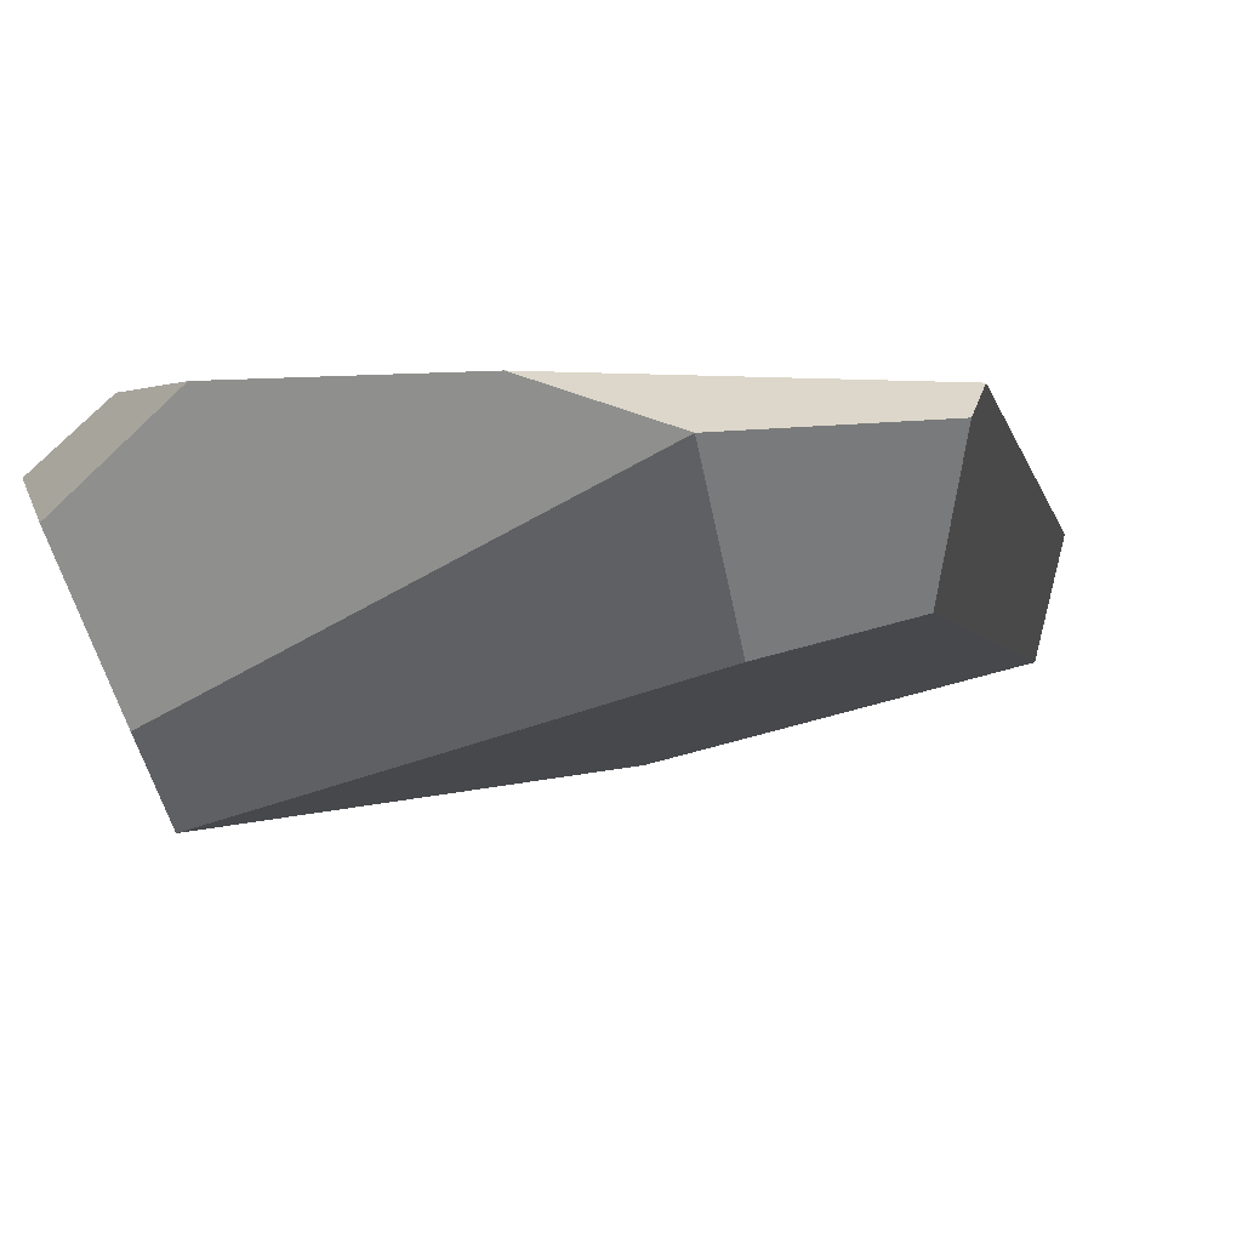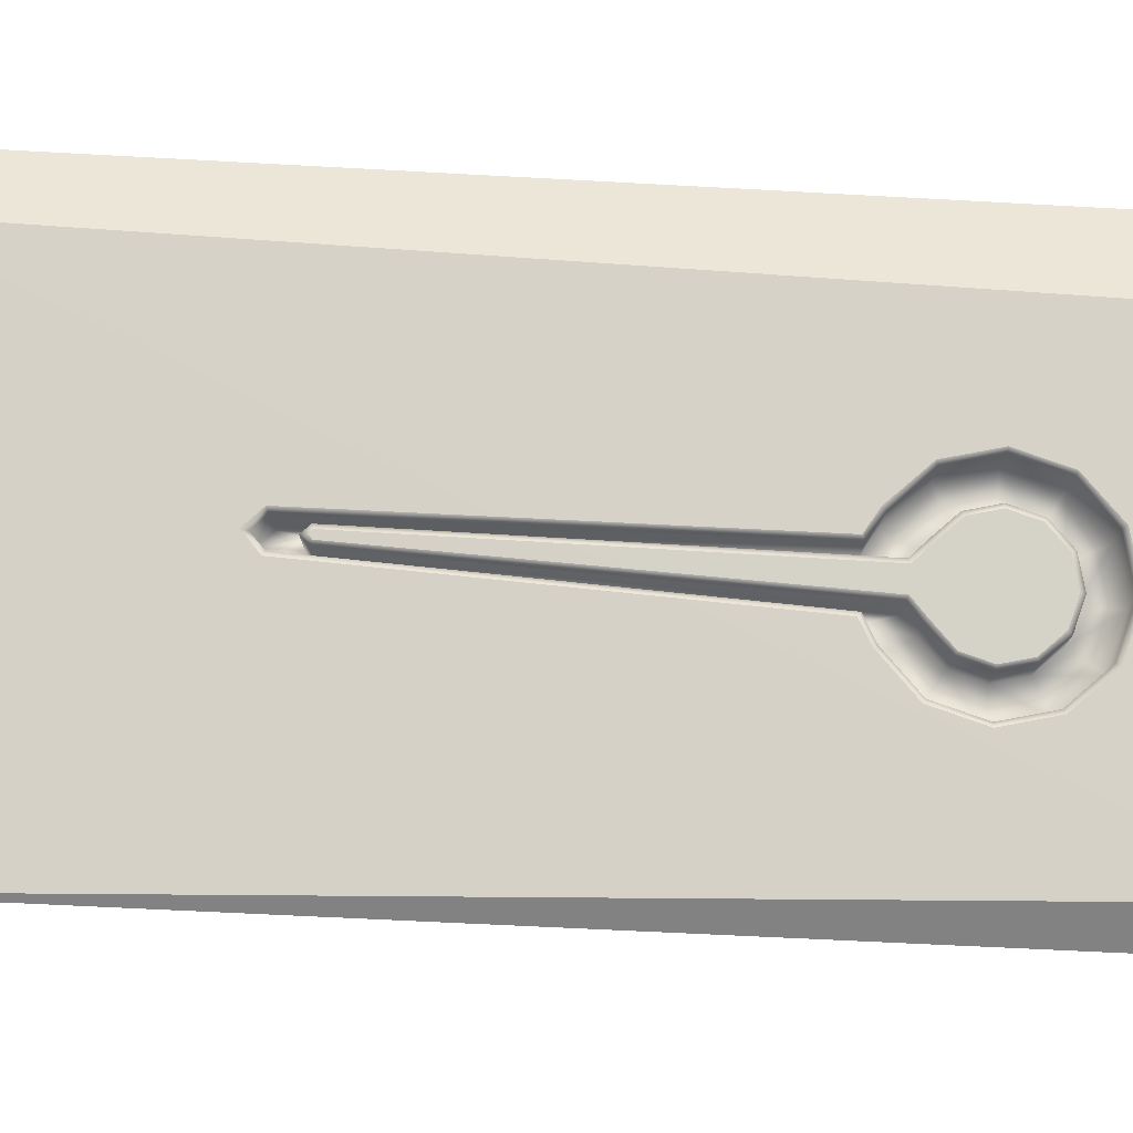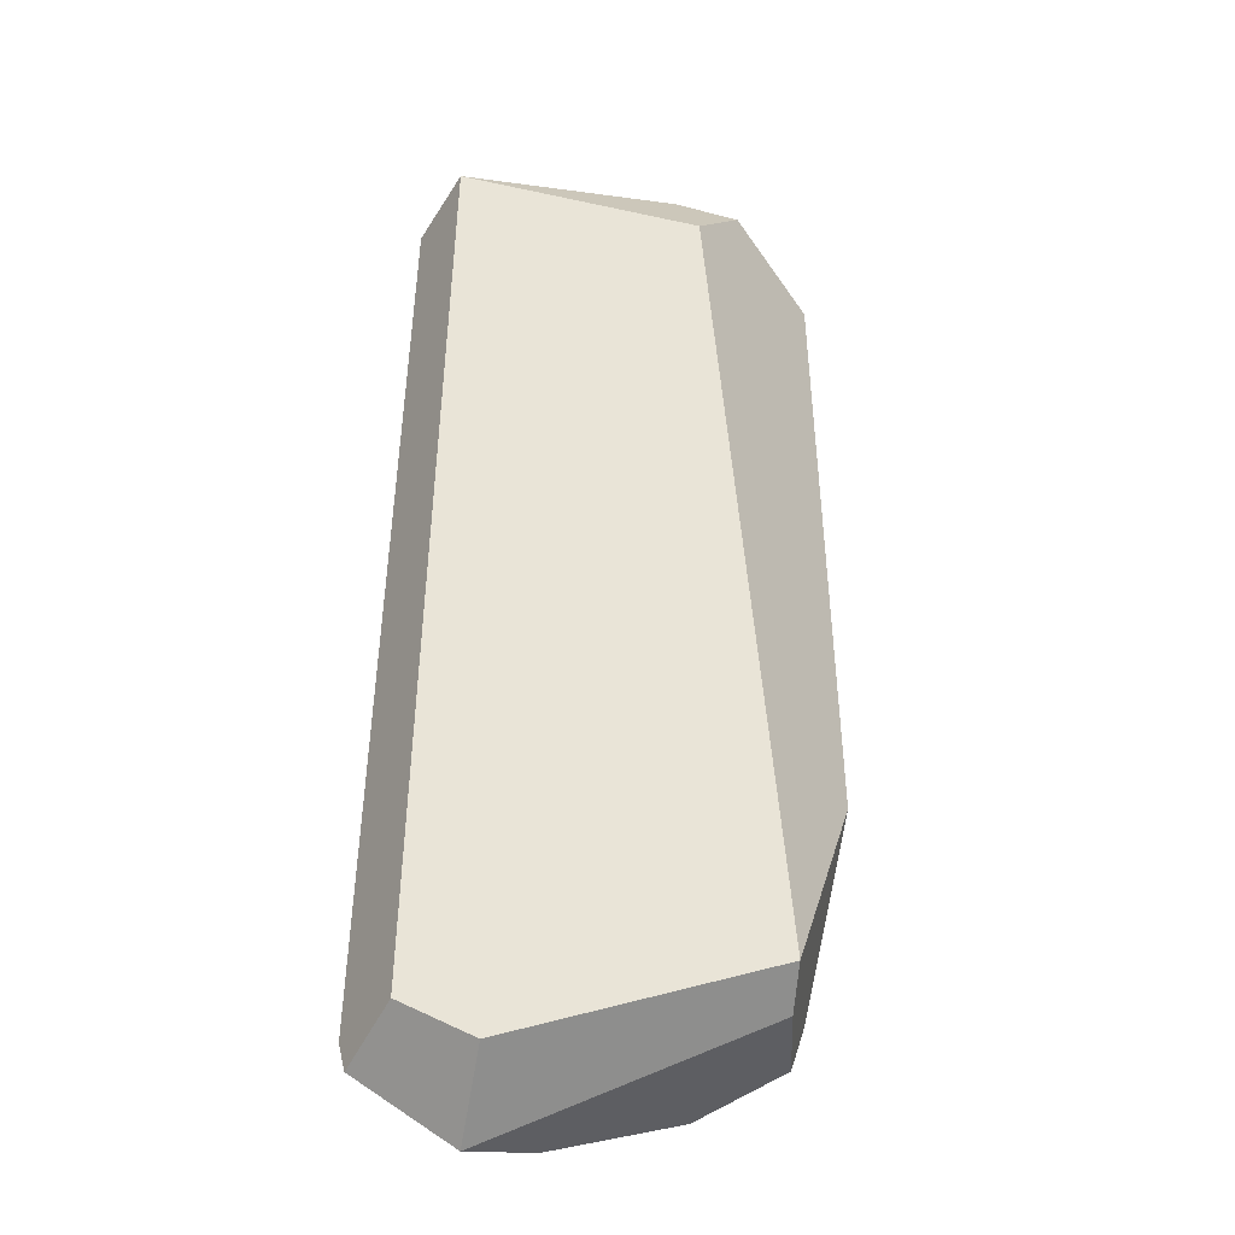
<metadata>
{"format":"obj","ext":"obj","renderer":"f3d","projection":"perspective","resolution":1024,"background":"white","views":[{"elev":-0.5,"azim":-170.0,"up":"+Y"},{"elev":79.1,"azim":-85.8,"up":"+Y"},{"elev":-28.7,"azim":-18.7,"up":"+Z"}]}
</metadata>
<code>
g rock1.001
v 0.007379 0.002903 0.00904
v 0.007474 0.004587 0.02913
v 0.006722 0.005479 0.002716
v -0.002551 0.006333 0.0214
v -0.005586 0.00622 0.02881
v -0.0009754 0.006407 0.0168
v -0.002551 0.006333 0.0214
v -0.002897 0.006312 0.02269
v -0.005586 0.00622 0.02881
v 0.0002624 0.006458 0.01354
v 0.005012 0.006642 0.001727
v 0.005265 0.006097 0.02997
v 0.005265 0.006097 0.02997
v 0.001927 0.006315 0.0214
v 0.0002624 0.006458 0.01354
v 0.005265 0.006097 0.02997
v 0.002512 0.00447 0.03134
v -0.006527 0.005368 0.02961
v 0.005265 0.006097 0.02997
v -0.006527 0.005368 0.02961
v -0.005586 0.00622 0.02881
v -0.007451 0.006601 0.001083
v -0.005586 0.00622 0.02881
v -0.006527 0.005368 0.02961
v -0.0001434 0.006446 0.01426
v -2.466e-05 0.006328 0.01428
v -0.0001322 0.006436 0.0149
v -0.0004963 0.006431 0.0152
v -0.0005085 0.006419 0.0159
v -0.0006265 0.006302 0.01588
v -0.0003117 0.00652 0.008952
v -0.0003117 0.006399 0.009116
v -0.0006547 0.006393 0.009446
v -0.0003117 0.00652 0.008952
v -0.0006547 0.006393 0.009446
v -0.0007717 0.006512 0.009395
v 0.005265 0.006097 0.02997
v 0.005012 0.006642 0.001727
v 0.006722 0.005479 0.002716
v 0.007474 0.004587 0.02913
v 0.0003274 0.006224 0.02021
v 0.0003274 0.004848 0.02021
v 3.123e-05 0.004848 0.009446
v 3.122e-05 0.006396 0.009446
v 0.0001515 0.006335 0.01382
v 0.006722 0.005479 0.002716
v 0.005012 0.006642 0.001727
v 0.003383 0.006662 -0.0002591
v 0.005925 0.004769 0.001055
v -0.0009754 0.006407 0.0168
v -0.001067 0.006349 0.02014
v -0.001616 0.006345 0.02047
v -0.002551 0.006333 0.0214
v -0.002897 0.006312 0.02269
v -0.002551 0.006289 0.02399
v -0.005586 0.00622 0.02881
v -0.001604 0.006269 0.02493
v -0.0003117 0.006258 0.02528
v 0.005265 0.006097 0.02997
v 0.0009809 0.006258 0.02493
v 0.001927 0.006271 0.02399
v 0.001927 0.006315 0.0214
v 0.0009928 0.006335 0.02047
v 0.0002624 0.006458 0.01354
v 0.000444 0.006343 0.02014
v 0.005265 0.006097 0.02997
v 0.002274 0.006292 0.02269
v 0.001927 0.006315 0.0214
v 0.001927 0.006271 0.02399
v 0.005265 0.006097 0.02997
v 0.007474 0.004587 0.02913
v 0.004045 0.002297 0.0308
v 0.002512 0.00447 0.03134
v 0.002049 0.003148 0.03163
v 0.004779 0.001814 0.001691
v 0.004435 0.0003214 0.002829
v 0.007379 0.002903 0.00904
v 0.005925 0.004769 0.001055
v 0.006722 0.005479 0.002716
v 0.007379 0.002903 0.00904
v 0.004435 0.0003214 0.002829
v 0.001976 0.0006709 0.02878
v 0.007474 0.004587 0.02913
v 0.004045 0.002297 0.0308
v 0.004779 0.001814 0.001691
v 0.005925 0.004769 0.001055
v 0.003383 0.006662 -0.0002591
v -0.003927 0.005793 -0.001974
v -0.001313 0.006663 -0.00156
v 0.002049 0.003148 0.03163
v 0.004045 0.002297 0.0308
v 0.001976 0.0006709 0.02878
v -0.00585 0.002769 0.0305
v -0.007344 0.006071 8.17e-05
v -0.003927 0.005793 -0.001974
v -0.001313 0.006663 -0.00156
v -0.007451 0.006601 0.001083
v -0.006527 0.005368 0.02961
v -0.00585 0.002769 0.0305
v -0.006686 0.003477 0.001509
v -0.007344 0.006071 8.17e-05
v -0.007451 0.006601 0.001083
v -0.00585 0.002769 0.0305
v -0.006527 0.005368 0.02961
v 0.002512 0.00447 0.03134
v 0.002049 0.003148 0.03163
v 0.004435 0.0003214 0.002829
v -0.004251 0.002805 0.0003719
v -0.006686 0.003477 0.001509
v -0.00585 0.002769 0.0305
v 0.001976 0.0006709 0.02878
v -0.003927 0.005793 -0.001974
v -0.004251 0.002805 0.0003719
v 0.004435 0.0003214 0.002829
v 0.004779 0.001814 0.001691
v -0.007344 0.006071 8.17e-05
v -0.006686 0.003477 0.001509
v -0.004251 0.002805 0.0003719
v -0.003927 0.005793 -0.001974
v -9.507e-05 0.004848 0.01023
v 9.206e-05 0.004848 0.021
v 9.206e-05 0.006209 0.021
v -9.507e-05 0.00639 0.01023
v -2.466e-05 0.006328 0.01428
v -0.0007155 0.006212 0.021
v -0.0007155 0.004848 0.021
v -0.0005284 0.004848 0.01023
v -0.0005284 0.006388 0.01023
v -0.0006265 0.006302 0.01588
v -0.0003117 0.006399 0.009116
v -0.0003117 0.004848 0.009116
v -0.0006547 0.004848 0.009446
v -0.0006547 0.006393 0.009446
v -0.0007155 0.004848 0.021
v -0.0009509 0.004848 0.02021
v -0.0006547 0.004848 0.009446
v -0.0005284 0.004848 0.01023
v -0.0006547 0.004848 0.009446
v -0.0009509 0.004848 0.02021
v -0.0009509 0.006229 0.02021
v -0.0006547 0.006393 0.009446
v -0.0008478 0.006294 0.01646
v 3.122e-05 0.006396 0.009446
v 3.123e-05 0.004848 0.009446
v -0.0003117 0.004848 0.009116
v -0.0003117 0.006399 0.009116
v -0.00109 0.006207 0.02135
v -0.00109 0.004848 0.02135
v -0.0007155 0.004848 0.021
v -0.0007155 0.006212 0.021
v -0.00109 0.004848 0.02135
v -0.001543 0.004848 0.02056
v -0.0009509 0.004848 0.02021
v -0.0007155 0.004848 0.021
v -0.0006547 0.004848 0.009446
v -0.0003117 0.004848 0.009116
v -0.0003117 0.004848 0.01002
v -0.0005284 0.004848 0.01023
v -0.0009509 0.006229 0.02021
v -0.0009509 0.004848 0.02021
v -0.001543 0.004848 0.02056
v -0.001543 0.006225 0.02056
v -0.0005085 0.006419 0.0159
v -0.0001322 0.006436 0.0149
v -2.544e-05 0.006327 0.02105
v -0.000598 0.006329 0.02105
v -0.001006 0.006324 0.02143
v 0.0003853 0.006319 0.02143
v -0.001553 0.006316 0.02198
v 0.0009295 0.006308 0.02198
v -0.001745 0.006304 0.02269
v 0.001122 0.006295 0.02269
v -0.001553 0.006291 0.02341
v 0.0009295 0.006283 0.02341
v -0.001028 0.00628 0.02393
v 0.0004049 0.006275 0.02393
v -0.0003117 0.006274 0.02413
v -0.001659 0.006199 0.02192
v -0.001659 0.004848 0.02192
v -0.00109 0.004848 0.02135
v -0.00109 0.006207 0.02135
v -0.002445 0.004848 0.02146
v -0.001543 0.004848 0.02056
v -0.00109 0.004848 0.02135
v -0.001659 0.004848 0.02192
v -0.0003117 0.004848 0.009116
v 3.123e-05 0.004848 0.009446
v -9.507e-05 0.004848 0.01023
v -0.0003117 0.004848 0.01002
v -0.001543 0.006225 0.02056
v -0.001543 0.004848 0.02056
v -0.002445 0.004848 0.02146
v -0.002445 0.006213 0.02146
v 0.0009197 0.006215 0.02056
v 0.0009197 0.004848 0.02056
v 0.0003274 0.004848 0.02021
v 0.0003274 0.006224 0.02021
v -0.001868 0.006186 0.02269
v -0.001868 0.004848 0.02269
v -0.001659 0.004848 0.02192
v -0.001659 0.006199 0.02192
v -0.0005284 0.006388 0.01023
v -0.0005284 0.004848 0.01023
v -0.0003117 0.004848 0.01002
v -0.0003117 0.006392 0.01002
v -0.002774 0.004848 0.02269
v -0.002445 0.004848 0.02146
v -0.001659 0.004848 0.02192
v -0.001868 0.004848 0.02269
v 0.0003274 0.004848 0.02021
v 9.206e-05 0.004848 0.021
v -9.507e-05 0.004848 0.01023
v 3.123e-05 0.004848 0.009446
v -0.002445 0.006213 0.02146
v -0.002445 0.004848 0.02146
v -0.002774 0.004848 0.02269
v -0.002774 0.006194 0.02269
v 0.001821 0.006196 0.02146
v 0.001821 0.004848 0.02146
v 0.0009197 0.004848 0.02056
v 0.0009197 0.006215 0.02056
v -0.001659 0.006171 0.02347
v -0.001659 0.004848 0.02347
v -0.001868 0.004848 0.02269
v -0.001868 0.006186 0.02269
v -0.0004109 0.006506 0.01028
v -0.0003117 0.006508 0.01019
v -0.0002126 0.006507 0.01028
v -0.0001434 0.006446 0.01426
v -0.0004963 0.006431 0.0152
v -0.002445 0.004848 0.02393
v -0.002774 0.004848 0.02269
v -0.001868 0.004848 0.02269
v -0.001659 0.004848 0.02347
v 0.0009197 0.004848 0.02056
v 0.0004662 0.004848 0.02135
v 9.206e-05 0.004848 0.021
v 0.0003274 0.004848 0.02021
v -0.002774 0.006194 0.02269
v -0.002774 0.004848 0.02269
v -0.002445 0.004848 0.02393
v -0.002445 0.006171 0.02393
v 0.002151 0.006174 0.02269
v 0.002151 0.004848 0.02269
v 0.001821 0.004848 0.02146
v 0.001821 0.006196 0.02146
v -0.00109 0.00616 0.02404
v -0.00109 0.004848 0.02404
v -0.001659 0.004848 0.02347
v -0.001659 0.006171 0.02347
v -0.0003117 0.006392 0.01002
v -0.0003117 0.004848 0.01002
v -9.507e-05 0.004848 0.01023
v -9.507e-05 0.00639 0.01023
v -0.001543 0.004848 0.02483
v -0.002445 0.004848 0.02393
v -0.001659 0.004848 0.02347
v -0.00109 0.004848 0.02404
v 0.0009197 0.004848 0.02056
v 0.001821 0.004848 0.02146
v 0.001036 0.004848 0.02192
v 0.0004662 0.004848 0.02135
v -0.002445 0.006171 0.02393
v -0.002445 0.004848 0.02393
v -0.001543 0.004848 0.02483
v -0.001543 0.006152 0.02483
v 0.001821 0.006154 0.02393
v 0.001821 0.004848 0.02393
v 0.002151 0.004848 0.02269
v 0.002151 0.006174 0.02269
v -0.0003117 0.006154 0.02425
v -0.0003117 0.004848 0.02425
v -0.00109 0.004848 0.02404
v -0.00109 0.00616 0.02404
v 9.206e-05 0.006209 0.021
v 9.206e-05 0.004848 0.021
v 0.0004662 0.004848 0.02135
v 0.0004662 0.006202 0.02135
v -0.0003117 0.004848 0.02516
v -0.001543 0.004848 0.02483
v -0.00109 0.004848 0.02404
v -0.0003117 0.004848 0.02425
v 0.001821 0.004848 0.02146
v 0.002151 0.004848 0.02269
v 0.001244 0.004848 0.02269
v 0.001036 0.004848 0.02192
v -0.001543 0.006152 0.02483
v -0.001543 0.004848 0.02483
v -0.0003117 0.004848 0.02516
v -0.0003117 0.006141 0.02516
v 0.0009197 0.006142 0.02483
v 0.0009197 0.004848 0.02483
v 0.001821 0.004848 0.02393
v 0.001821 0.006154 0.02393
v 0.0004662 0.006155 0.02404
v 0.0004662 0.004848 0.02404
v -0.0003117 0.004848 0.02425
v -0.0003117 0.006154 0.02425
v 0.0004662 0.006202 0.02135
v 0.0004662 0.004848 0.02135
v 0.001036 0.004848 0.02192
v 0.001036 0.00619 0.02192
v 0.0009197 0.004848 0.02483
v -0.0003117 0.004848 0.02516
v -0.0003117 0.004848 0.02425
v 0.0004662 0.004848 0.02404
v 0.002151 0.004848 0.02269
v 0.001821 0.004848 0.02393
v 0.001036 0.004848 0.02347
v 0.001244 0.004848 0.02269
v -0.0003117 0.006141 0.02516
v -0.0003117 0.004848 0.02516
v 0.0009197 0.004848 0.02483
v 0.0009197 0.006142 0.02483
v 0.001036 0.006163 0.02347
v 0.001036 0.004848 0.02347
v 0.0004662 0.004848 0.02404
v 0.0004662 0.006155 0.02404
v 0.001036 0.00619 0.02192
v 0.001036 0.004848 0.02192
v 0.001244 0.004848 0.02269
v 0.001244 0.006176 0.02269
v 0.001821 0.004848 0.02393
v 0.0009197 0.004848 0.02483
v 0.0004662 0.004848 0.02404
v 0.001036 0.004848 0.02347
v 0.001244 0.006176 0.02269
v 0.001244 0.004848 0.02269
v 0.001036 0.004848 0.02347
v 0.001036 0.006163 0.02347
v -0.0001434 0.006446 0.01426
v -0.0001322 0.006436 0.0149
v -0.0005085 0.006419 0.0159
v -0.0004963 0.006431 0.0152
v -0.0006265 0.006302 0.01588
v -0.0005085 0.006419 0.0159
v -0.000598 0.006329 0.02105
v -0.0007155 0.006212 0.021
v -0.0007155 0.006212 0.021
v -0.000598 0.006329 0.02105
v -0.001006 0.006324 0.02143
v -0.00109 0.006207 0.02135
v -0.00109 0.006207 0.02135
v -0.001006 0.006324 0.02143
v -0.001553 0.006316 0.02198
v -0.001659 0.006199 0.02192
v -0.001659 0.006199 0.02192
v -0.001553 0.006316 0.02198
v -0.001745 0.006304 0.02269
v -0.001868 0.006186 0.02269
v -0.001868 0.006186 0.02269
v -0.001745 0.006304 0.02269
v -0.001553 0.006291 0.02341
v -0.001659 0.006171 0.02347
v -0.001659 0.006171 0.02347
v -0.001553 0.006291 0.02341
v -0.001028 0.00628 0.02393
v -0.00109 0.00616 0.02404
v -0.00109 0.00616 0.02404
v -0.001028 0.00628 0.02393
v -0.0003117 0.006274 0.02413
v -0.0003117 0.006154 0.02425
v -0.0003117 0.006154 0.02425
v -0.0003117 0.006274 0.02413
v 0.0004049 0.006275 0.02393
v 0.0004662 0.006155 0.02404
v 0.0004662 0.006155 0.02404
v 0.0004049 0.006275 0.02393
v 0.0009295 0.006283 0.02341
v 0.001036 0.006163 0.02347
v 0.001036 0.006163 0.02347
v 0.0009295 0.006283 0.02341
v 0.001122 0.006295 0.02269
v 0.001244 0.006176 0.02269
v 0.001244 0.006176 0.02269
v 0.001122 0.006295 0.02269
v 0.0009295 0.006308 0.02198
v 0.001036 0.00619 0.02192
v 0.001036 0.00619 0.02192
v 0.0009295 0.006308 0.02198
v 0.0003853 0.006319 0.02143
v 0.0004662 0.006202 0.02135
v 0.0004662 0.006202 0.02135
v 0.0003853 0.006319 0.02143
v -2.544e-05 0.006327 0.02105
v 9.206e-05 0.006209 0.021
v 9.206e-05 0.006209 0.021
v -2.544e-05 0.006327 0.02105
v -0.0001322 0.006436 0.0149
v -2.466e-05 0.006328 0.01428
v -2.466e-05 0.006328 0.01428
v -0.0001434 0.006446 0.01426
v -0.0002126 0.006507 0.01028
v -9.507e-05 0.00639 0.01023
v -9.507e-05 0.00639 0.01023
v -0.0002126 0.006507 0.01028
v -0.0003117 0.006508 0.01019
v -0.0003117 0.006392 0.01002
v -0.0003117 0.006392 0.01002
v -0.0003117 0.006508 0.01019
v -0.0004109 0.006506 0.01028
v -0.0005284 0.006388 0.01023
v -0.0005284 0.006388 0.01023
v -0.0004109 0.006506 0.01028
v -0.0004963 0.006431 0.0152
v -0.0006265 0.006302 0.01588
v -0.0007717 0.006512 0.009395
v -0.0006547 0.006393 0.009446
v -0.0008478 0.006294 0.01646
v -0.0009754 0.006407 0.0168
v -0.0009754 0.006407 0.0168
v -0.0008478 0.006294 0.01646
v -0.0009509 0.006229 0.02021
v -0.001067 0.006349 0.02014
v -0.001067 0.006349 0.02014
v -0.0009509 0.006229 0.02021
v -0.001543 0.006225 0.02056
v -0.001616 0.006345 0.02047
v -0.001616 0.006345 0.02047
v -0.001543 0.006225 0.02056
v -0.002445 0.006213 0.02146
v -0.002551 0.006333 0.0214
v 0.0001482 0.006515 0.009395
v 3.122e-05 0.006396 0.009446
v -0.0003117 0.006399 0.009116
v -0.0003117 0.00652 0.008952
v -0.002551 0.006333 0.0214
v -0.002445 0.006213 0.02146
v -0.002774 0.006194 0.02269
v -0.002897 0.006312 0.02269
v 0.000444 0.006343 0.02014
v 0.0003274 0.006224 0.02021
v 0.0001515 0.006335 0.01382
v 0.0002624 0.006458 0.01354
v 0.0002624 0.006458 0.01354
v 0.0001515 0.006335 0.01382
v 3.122e-05 0.006396 0.009446
v 0.0001482 0.006515 0.009395
v -0.002897 0.006312 0.02269
v -0.002774 0.006194 0.02269
v -0.002445 0.006171 0.02393
v -0.002551 0.006289 0.02399
v 0.0009928 0.006335 0.02047
v 0.0009197 0.006215 0.02056
v 0.0003274 0.006224 0.02021
v 0.000444 0.006343 0.02014
v -0.002551 0.006289 0.02399
v -0.002445 0.006171 0.02393
v -0.001543 0.006152 0.02483
v -0.001604 0.006269 0.02493
v 0.001927 0.006315 0.0214
v 0.001821 0.006196 0.02146
v 0.0009197 0.006215 0.02056
v 0.0009928 0.006335 0.02047
v -0.001604 0.006269 0.02493
v -0.001543 0.006152 0.02483
v -0.0003117 0.006141 0.02516
v -0.0003117 0.006258 0.02528
v 0.0009197 0.006142 0.02483
v 0.002274 0.006292 0.02269
v 0.002151 0.006174 0.02269
v 0.001821 0.006196 0.02146
v 0.001927 0.006315 0.0214
v -0.0003117 0.006258 0.02528
v 0.0009197 0.006142 0.02483
v 0.0009809 0.006258 0.02493
v 0.001821 0.006154 0.02393
v 0.001927 0.006271 0.02399
v 0.001927 0.006271 0.02399
v 0.001821 0.006154 0.02393
v 0.002151 0.006174 0.02269
v 0.002274 0.006292 0.02269
v -0.007451 0.006601 0.001083
v -0.001313 0.006663 -0.00156
v 0.003383 0.006662 -0.0002591
v 0.005012 0.006642 0.001727
v 0.005012 0.006642 0.001727
v -0.0007717 0.006512 0.009395
v -0.007451 0.006601 0.001083
v -0.0003117 0.00652 0.008952
v 0.0001482 0.006515 0.009395
v 0.0002624 0.006458 0.01354
v -0.0007717 0.006512 0.009395
v -0.005586 0.00622 0.02881
v -0.007451 0.006601 0.001083
v -0.0009754 0.006407 0.0168
g rock1.001_0
f 3 2 1
f 6 5 4
f 9 8 7
f 12 11 10
f 15 14 13
f 18 17 16
f 21 20 19
f 24 23 22
f 27 26 25
f 30 29 28
f 33 32 31
f 36 35 34
f 39 38 37
f 40 39 37
f 43 42 41
f 41 44 43
f 41 45 44
f 48 47 46
f 49 48 46
f 52 51 50
f 50 53 52
f 56 55 54
f 56 57 55
f 56 58 57
f 58 56 59
f 60 58 59
f 61 60 59
f 64 63 62
f 64 65 63
f 68 67 66
f 67 69 66
f 72 71 70
f 70 73 72
f 73 74 72
f 77 76 75
f 75 78 77
f 78 79 77
f 82 81 80
f 80 83 82
f 83 84 82
f 87 86 85
f 85 88 87
f 88 89 87
f 92 91 90
f 93 92 90
f 96 95 94
f 97 96 94
f 100 99 98
f 98 101 100
f 98 102 101
f 105 104 103
f 106 105 103
f 109 108 107
f 107 110 109
f 107 111 110
f 114 113 112
f 115 114 112
f 118 117 116
f 119 118 116
f 122 121 120
f 120 123 122
f 123 124 122
f 127 126 125
f 125 128 127
f 125 129 128
f 132 131 130
f 133 132 130
f 136 135 134
f 137 136 134
f 140 139 138
f 138 141 140
f 141 142 140
f 145 144 143
f 146 145 143
f 149 148 147
f 150 149 147
f 153 152 151
f 154 153 151
f 157 156 155
f 158 157 155
f 161 160 159
f 162 161 159
f 165 164 163
f 163 166 165
f 166 167 165
f 167 168 165
f 167 169 168
f 169 170 168
f 169 171 170
f 171 172 170
f 171 173 172
f 173 174 172
f 173 175 174
f 175 176 174
f 175 177 176
f 180 179 178
f 181 180 178
f 184 183 182
f 185 184 182
f 188 187 186
f 189 188 186
f 192 191 190
f 193 192 190
f 196 195 194
f 197 196 194
f 200 199 198
f 201 200 198
f 204 203 202
f 205 204 202
f 208 207 206
f 209 208 206
f 212 211 210
f 213 212 210
f 216 215 214
f 217 216 214
f 220 219 218
f 221 220 218
f 224 223 222
f 225 224 222
f 228 227 226
f 226 229 228
f 226 230 229
f 233 232 231
f 234 233 231
f 237 236 235
f 238 237 235
f 241 240 239
f 242 241 239
f 245 244 243
f 246 245 243
f 249 248 247
f 250 249 247
f 253 252 251
f 254 253 251
f 257 256 255
f 258 257 255
f 261 260 259
f 262 261 259
f 265 264 263
f 266 265 263
f 269 268 267
f 270 269 267
f 273 272 271
f 274 273 271
f 277 276 275
f 278 277 275
f 281 280 279
f 282 281 279
f 285 284 283
f 286 285 283
f 289 288 287
f 290 289 287
f 293 292 291
f 294 293 291
f 297 296 295
f 298 297 295
f 301 300 299
f 302 301 299
f 305 304 303
f 306 305 303
f 309 308 307
f 310 309 307
f 313 312 311
f 314 313 311
f 317 316 315
f 318 317 315
f 321 320 319
f 322 321 319
f 325 324 323
f 326 325 323
f 329 328 327
f 330 329 327
f 333 332 331
f 334 333 331
f 337 336 335
f 338 337 335
f 341 340 339
f 342 341 339
f 345 344 343
f 346 345 343
f 349 348 347
f 350 349 347
f 353 352 351
f 354 353 351
f 357 356 355
f 358 357 355
f 361 360 359
f 362 361 359
f 365 364 363
f 366 365 363
f 369 368 367
f 370 369 367
f 373 372 371
f 374 373 371
f 377 376 375
f 378 377 375
f 381 380 379
f 382 381 379
f 385 384 383
f 386 385 383
f 389 388 387
f 390 389 387
f 393 392 391
f 394 393 391
f 397 396 395
f 398 397 395
f 401 400 399
f 402 401 399
f 405 404 403
f 406 405 403
f 409 408 407
f 410 409 407
f 413 412 411
f 414 413 411
f 417 416 415
f 418 417 415
f 421 420 419
f 422 421 419
f 425 424 423
f 426 425 423
f 429 428 427
f 430 429 427
f 433 432 431
f 434 433 431
f 437 436 435
f 438 437 435
f 441 440 439
f 442 441 439
f 445 444 443
f 446 445 443
f 449 448 447
f 450 449 447
f 453 452 451
f 454 453 451
f 457 456 455
f 458 457 455
f 459 457 458
f 462 461 460
f 463 462 460
f 466 465 464
f 467 465 466
f 468 467 466
f 471 470 469
f 472 471 469
f 475 474 473
f 473 476 475
f 479 478 477
f 478 480 477
f 477 480 481
f 481 482 477
f 485 484 483
f 484 486 483

</code>
